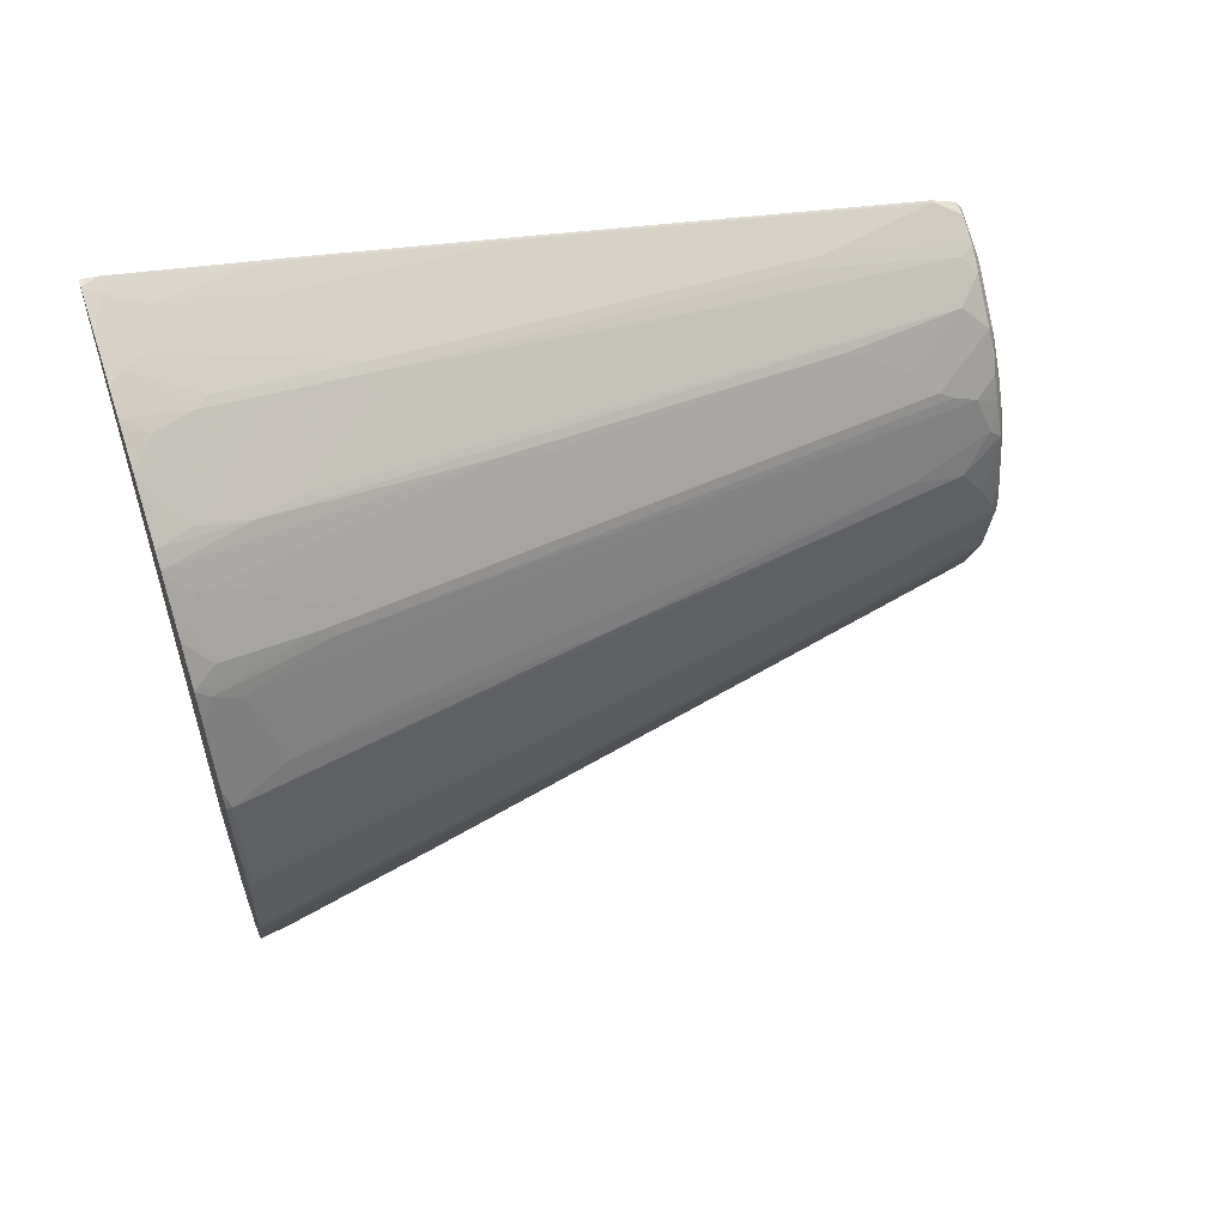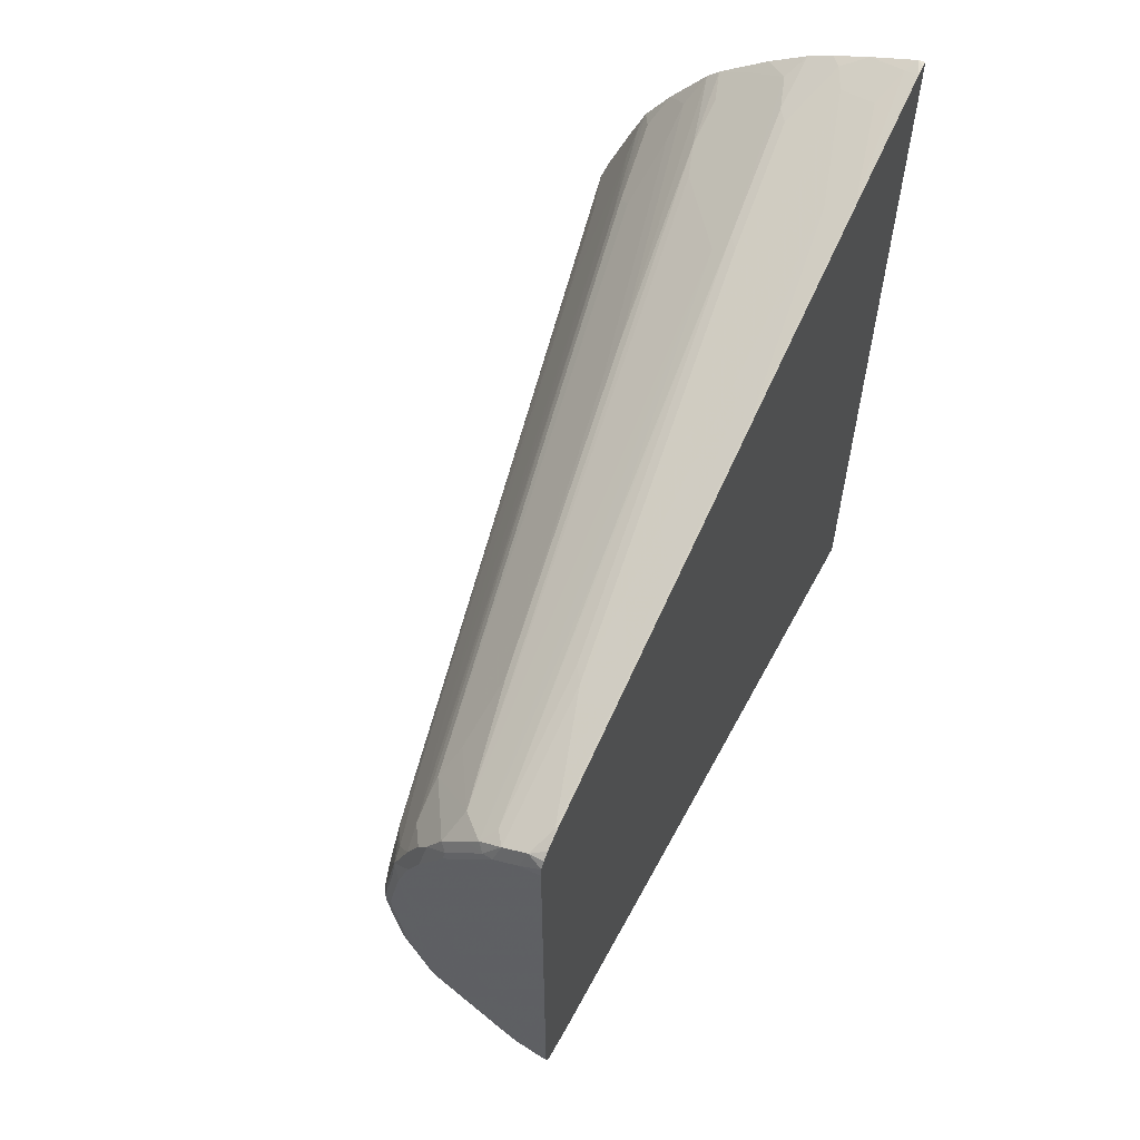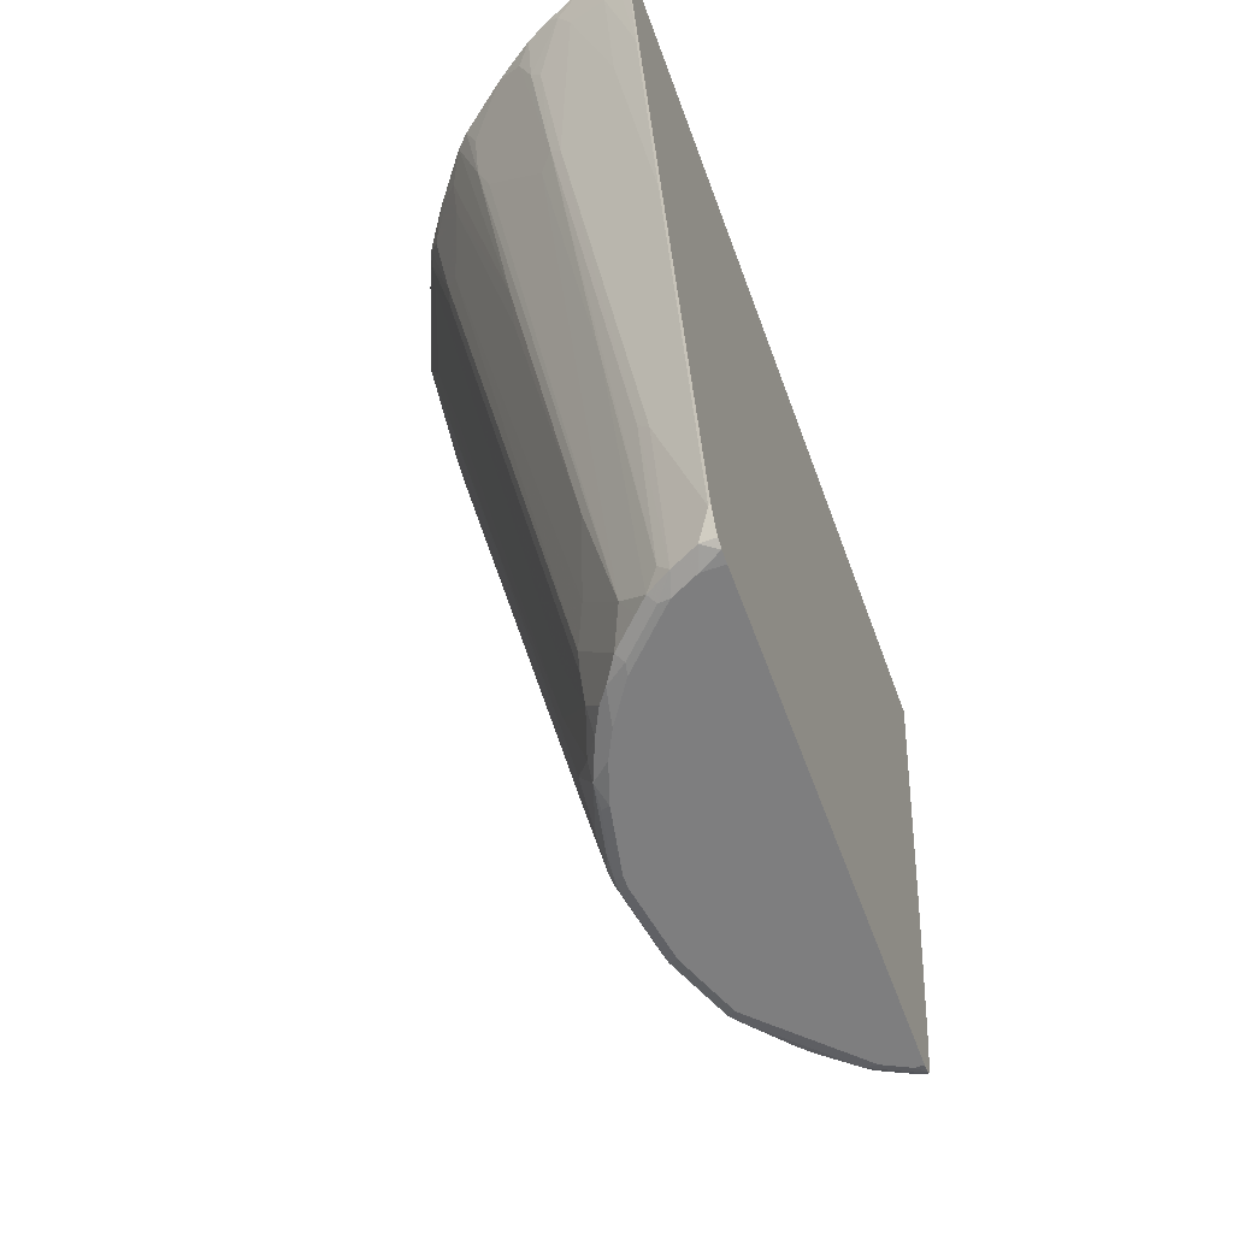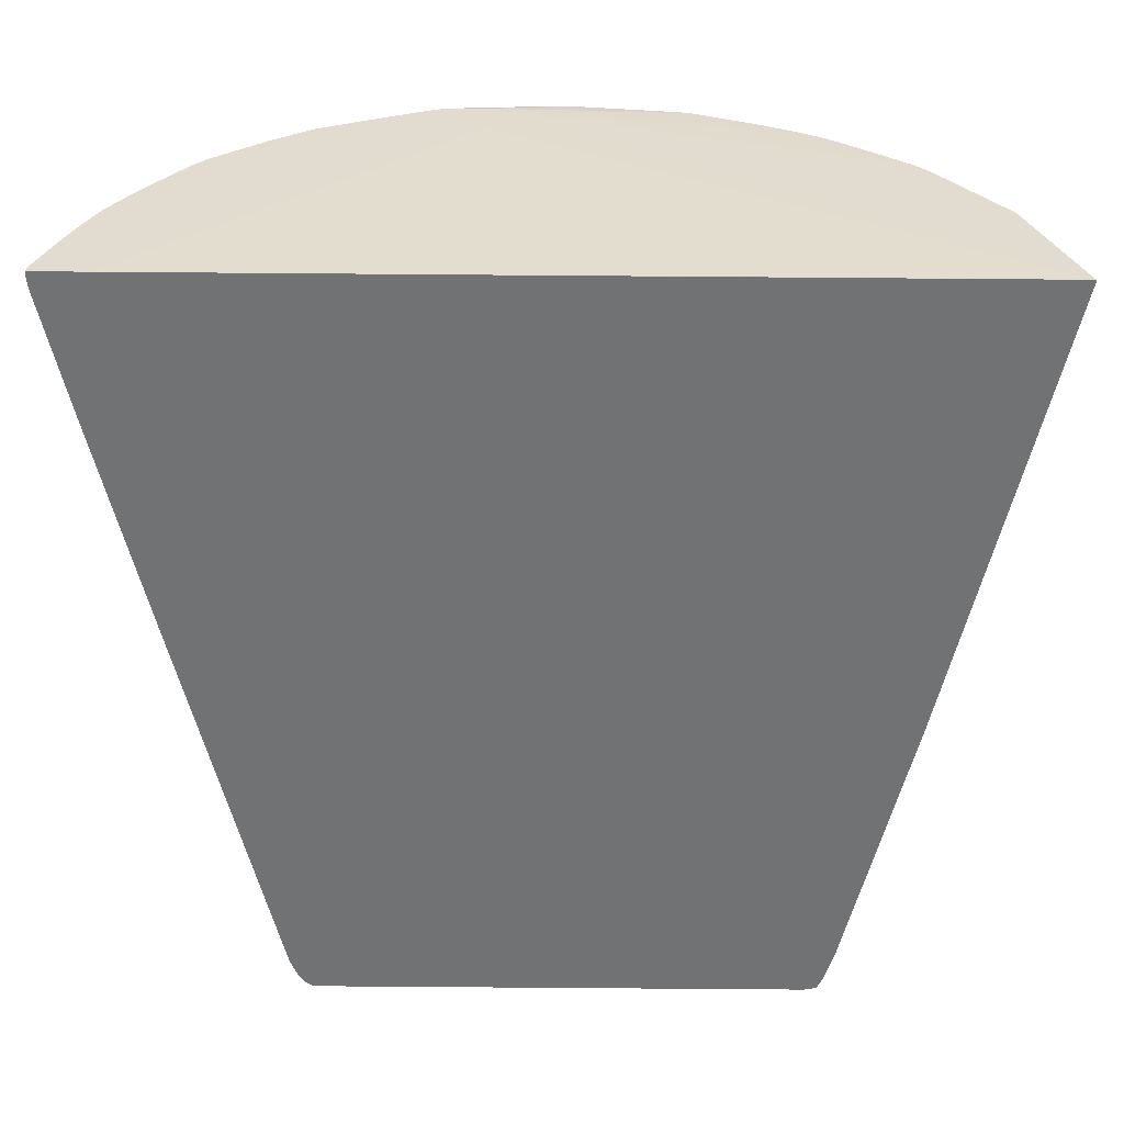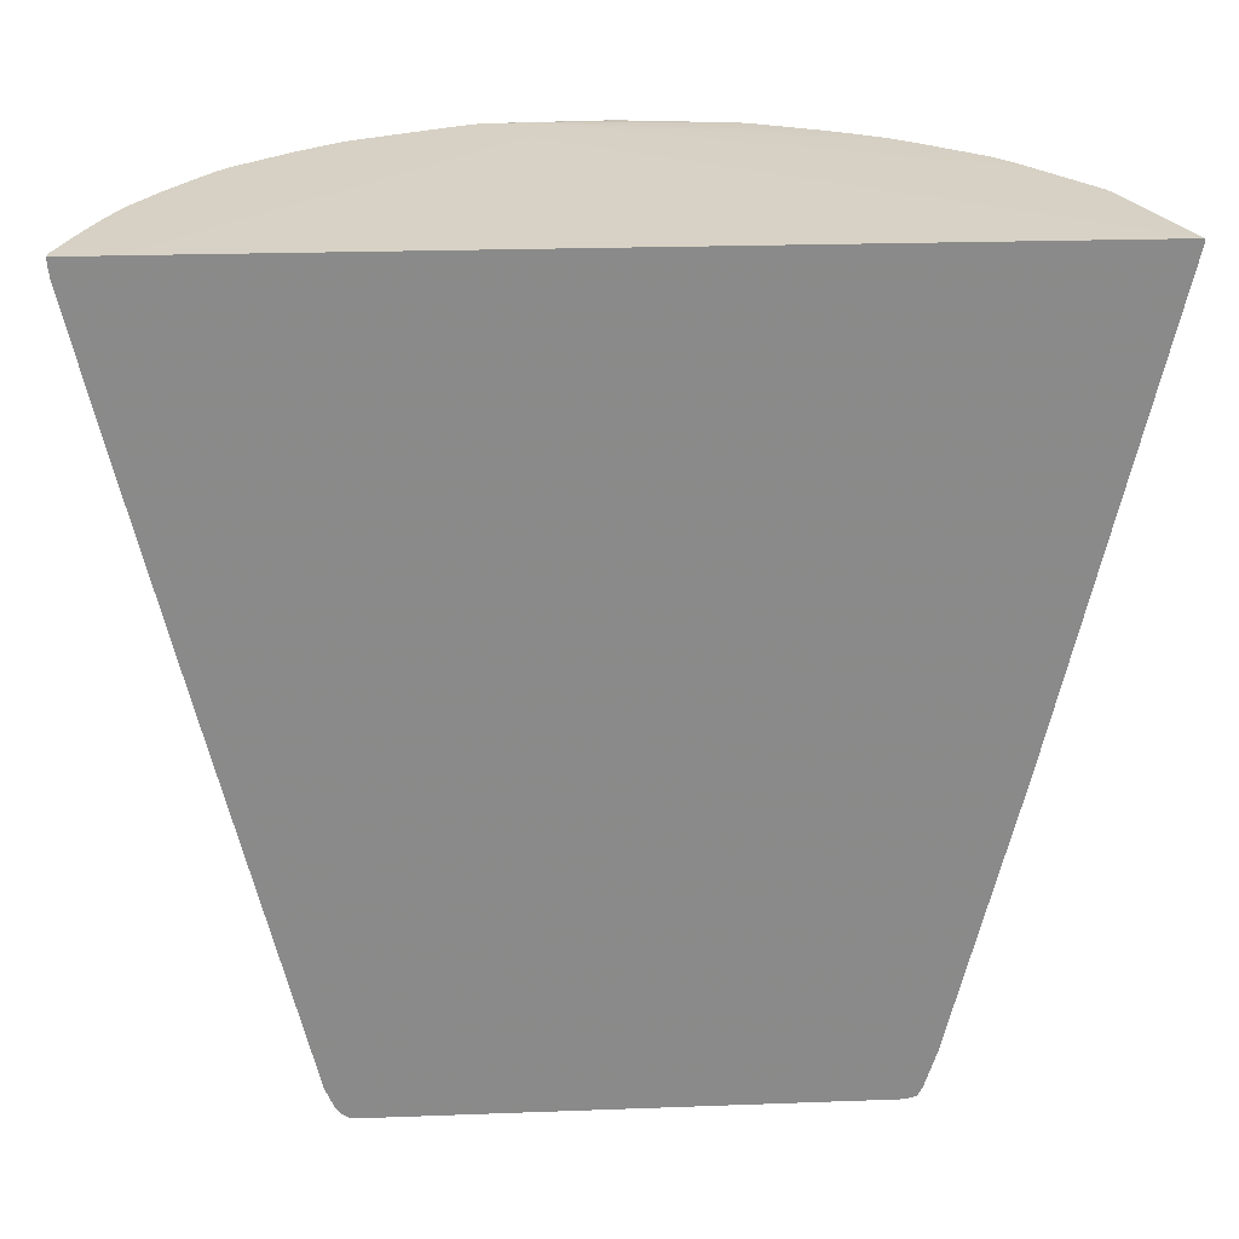
<metadata>
{"format":"obj","ext":"obj","renderer":"f3d","projection":"perspective","resolution":1024,"background":"white","views":[{"elev":55.9,"azim":-108.8,"up":"+Z"},{"elev":59.9,"azim":26.0,"up":"+Z"},{"elev":-59.4,"azim":20.0,"up":"+Y"},{"elev":34.5,"azim":90.6,"up":"+Y"},{"elev":26.9,"azim":86.7,"up":"+Y"}]}
</metadata>
<code>
v -0.2825 -0.6247 0.364
v -0.3015 -0.6275 0.3342
v -0.2744 -0.6329 0.3559
v -0.2771 -0.6357 0.3423
v -0.3097 -0.6357 0.2934
v -0.326 -0.6357 0.2608
v -0.3314 -0.6247 0.2826
v -0.3151 -0.6247 0.3152
v -0.3342 -0.5948 0.3016
v -0.3314 -0.5433 0.3314
v -0.3342 -0.5622 0.3179
v -0.4808 0.2363 0.3993
v -0.5134 0.3504 0.383
v -0.5134 0.383 0.3993
v -0.4781 0.2553 0.4129
v -0.4618 0.2391 0.4292
v -0.4455 0.3205 0.4781
v -0.4944 0.3694 0.4292
v -0.4618 0.3857 0.4781
v -0.4775 0.3992 0.4612
v -0.4278 0.3992 0.5256
v -0.4455 0.3694 0.4944
v -0.364 0.01082 0.4781
v -0.3966 0.2879 0.527
v -0.2663 -0.5921 0.3967
v -0.2988 -0.4291 0.4129
v -0.364 -0.0381 0.4618
v -0.3151 -0.5107 0.364
v -0.2499 -0.6247 0.3967
v -0.2255 -0.6329 0.4048
v -0.2336 -0.6247 0.4129
v -0.2988 0.1249 0.5596
v -0.2499 -0.2661 0.4944
v -0.2173 -0.6084 0.4292
v -0.2038 -0.6275 0.4319
v -0.2119 -0.6357 0.4075
v -0.3423 -0.6357 0.2086
v -0.152 -0.6357 0.4238
v -0.1793 -0.6357 0.4238
v -0.1711 -0.6275 0.4482
v -0.152 -0.6345 0.4391
v -0.152 -0.6281 0.4488
v -0.152 -0.6182 0.4553
v -0.1549 -0.5948 0.4645
v -0.2038 -0.4319 0.4808
v -0.2173 -0.4129 0.4781
v -0.2825 0.1412 0.5759
v -0.3803 0.2391 0.527
v -0.2988 0.2553 0.5922
v -0.2988 0.3205 0.6085
v -0.2852 0.3014 0.6112
v -0.269 0.1222 0.5786
v -0.2363 0.3504 0.6438
v -0.2527 0.383 0.6438
v -0.2657 0.3992 0.6405
v -0.2983 0.3992 0.6242
v -0.2429 0.3992 0.6503
v -0.2201 0.3992 0.6601
v -0.1711 0.383 0.6764
v -0.1875 0.3341 0.6601
v -0.1875 0.1874 0.6275
v -0.1549 0.2037 0.6438
v -0.152 0.3775 0.6819
v -0.152 0.2065 0.6452
v -0.1549 -0.08966 0.5786
v -0.152 -0.592 0.4659
v -0.152 -0.08683 0.58
v -0.152 0.3992 0.6835
v -0.152 0.3922 0.6835
v -0.1613 0.3992 0.6829
v -0.3472 0.3992 0.5916
v -0.3151 0.3694 0.6085
v -0.3966 0.3531 0.5433
v -0.4115 0.3992 0.5418
v -0.364 0.3857 0.5759
v -0.5704 0.3992 0.2608
v -0.5101 0.3992 0.4124
v -0.5297 0.3992 0.3667
v -0.5623 0.3992 0.2852
v -0.5704 0.3911 0.2608
v -0.546 0.3178 0.2853
v -0.5134 0.1711 0.2853
v -0.4727 -0.08156 0.2445
v -0.3749 -0.5704 0.2119
v -0.383 -0.4971 0.2364
v -0.3667 -0.4808 0.2853
v -0.3504 -0.6111 0.2527
v -0.3504 -0.6275 0.2364
v -0.3749 -0.6031 0.1629
v -0.3667 -0.6275 0.1548
v -0.3532 -0.6302 0.2064
v -0.3694 -0.6302 0.1249
v -0.3749 -0.6193 0.1303
v -0.4075 -0.4726 0.1141
v -0.5705 0.3096 0.1303
v -0.489 -0.04897 0.1793
v -0.3912 -0.5052 0.1955
v -0.5052 0.04881 0.2119
v -0.5868 0.3911 0.1303
v -0.5868 0.3911 0.1141
v -0.5542 0.2281 0.1141
v -0.5705 0.3259 0.08147
v -0.5705 0.3911 -0.01633
v -0.5868 0.3956 0.1097
v -0.5868 0.3956 0.1303
v -0.5711 0.3992 0.2086
v -0.5705 0.3956 -0.02075
v -0.5542 0.3096 -0.01633
v -0.5675 0.3956 -0.03414
v -0.5349 0.3956 -0.1156
v -0.5338 0.3911 -0.1162
v -0.5501 0.3422 -0.05098
v -0.5012 0.2445 -0.1162
v -0.4686 0.1629 -0.1487
v -0.5012 0.3422 -0.165
v -0.5175 0.3956 -0.1531
v -0.5034 0.3956 -0.1802
v -0.4944 0.3585 -0.1847
v -0.4618 0.1793 -0.1684
v -0.4292 0.2445 -0.2336
v -0.4781 0.3911 -0.2173
v -0.4129 0.3259 -0.2825
v -0.4292 0.3911 -0.2825
v -0.4781 0.3956 -0.2173
v -0.4934 0.3956 -0.1955
v -0.4292 0.3956 -0.2825
v -0.4129 0.3911 -0.2988
v -0.4075 0.3748 -0.2995
v -0.3477 0.3748 -0.3477
v -0.3315 0.3911 -0.364
v -0.326 0.3748 -0.3646
v -0.3423 0.04884 -0.2669
v -0.3097 0.3259 -0.3646
v -0.3097 0.3911 -0.381
v -0.3112 0.3956 -0.3808
v -0.3053 0.3956 -0.3843
v -0.3926 0.3956 -0.3156
v -0.4129 0.3956 -0.2988
v -0.152 0.3956 -0.4458
v -0.152 0.3911 -0.4458
v -0.2852 0.3667 -0.3871
v -0.2852 0.2852 -0.3708
v -0.2689 0.2525 -0.3708
v -0.152 -0.2118 -0.3154
v -0.152 -0.6311 -0.2115
v -0.152 -0.5705 -0.2323
v -0.1712 -0.5785 -0.2241
v -0.2038 -0.5134 -0.2241
v -0.1956 -0.6193 -0.2017
v -0.1875 -0.6111 -0.2078
v -0.1712 -0.6275 -0.2078
v -0.152 -0.6193 -0.2174
v -0.1549 -0.5949 -0.2241
v -0.1793 -0.6315 -0.1976
v -0.2119 -0.6315 -0.1813
v -0.163 -0.6357 -0.1955
v -0.152 -0.6328 -0.208
v -0.152 -0.6357 -0.1955
v -0.3097 -0.6357 -0.0652
v -0.1956 -0.6357 -0.1793
v -0.3097 -0.6315 -0.08358
v -0.3206 -0.6302 -0.07064
v -0.3178 -0.6275 -0.07743
v -0.2689 -0.6275 -0.1344
v -0.2526 -0.6275 -0.1507
v -0.2038 -0.6275 -0.1915
v -0.2174 -0.6193 -0.1847
v -0.2663 -0.6031 -0.1521
v -0.3152 -0.6193 -0.08698
v -0.326 -0.6193 -0.0652
v -0.3708 -0.3912 -0.08358
v -0.4686 0.1303 -0.1324
v -0.3545 -0.5867 -0.01838
v -0.3708 -0.4237 -0.06725
v -0.3532 -0.6302 0.01083
v -0.3586 -0.6193 0.01627
v -0.3708 -0.5705 0.01422
v -0.3708 -0.5867 0.03056
v -0.3749 -0.5867 0.04887
v -0.3749 -0.6193 0.1141
v -0.3694 -0.6302 0.1086
v -0.3586 -0.6357 0.1141
v -0.3912 -0.5378 0.09774
v -0.5053 0.06519 -6.058e-05
v -0.4075 -0.4074 0.01627
v -0.5012 0.06519 -0.01838
v -0.4197 -0.326 -0.002046
v -0.5053 0.08145 -0.01633
v -0.5216 0.08145 0.09774
v -0.3586 -0.6357 0.1303
v -0.3423 -0.6357 0.2119
v -0.3423 -0.6357 0.01627
v -0.152 0.3992 0.6152
v -0.5171 0.3992 0.2086
v -0.3803 -0.2281 -0.1358
v -0.2989 -0.5378 -0.1358
v -0.2989 -0.3912 -0.1847
v -0.2174 -0.5052 -0.2173
v -0.2445 -0.6031 -0.1691
v -0.2608 -0.06523 -0.2995
v -0.2771 -0.3912 -0.2017
v -0.2989 0.2933 -0.364
v -0.2608 -1.555e-05 -0.3158
v -0.364 0.04884 -0.2499
f 164 161 163
f 164 155 161
f 165 155 164
f 154 155 151
f 165 167 166
f 165 168 167
f 161 162 163
f 165 164 168
f 165 166 155
f 161 159 162
f 154 157 156
f 160 161 155
f 160 155 156
f 160 156 159
f 156 158 159
f 157 158 156
f 157 145 158
f 154 145 157
f 154 156 155
f 164 169 168
f 160 159 161
f 164 163 169
f 182 181 175
f 169 162 170
f 154 151 145
f 92 93 181
f 92 181 182
f 176 175 181
f 176 181 180
f 176 180 179
f 178 176 179
f 178 179 177
f 178 177 176
f 176 177 173
f 169 163 162
f 176 173 175
f 170 162 173
f 170 173 174
f 171 170 174
f 172 171 174
f 172 174 173
f 172 173 113
f 172 113 114
f 172 114 171
f 171 114 169
f 171 169 170
f 175 173 162
f 151 152 145
f 124 126 123
f 153 147 146
f 135 137 106
f 135 106 136
f 135 136 134
f 135 134 130
f 131 130 134
f 131 134 133
f 131 133 132
f 131 132 129
f 131 129 130
f 130 129 127
f 135 130 137
f 128 127 129
f 128 122 127
f 127 122 123
f 127 123 126
f 180 181 93
f 124 106 126
f 125 121 118
f 125 118 117
f 125 117 106
f 125 106 124
f 125 124 121
f 128 129 122
f 152 146 145
f 137 130 127
f 138 106 137
f 153 146 152
f 153 152 147
f 150 147 152
f 150 152 151
f 150 151 149
f 150 149 147
f 147 149 148
f 147 148 143
f 147 143 144
f 147 144 146
f 138 137 127
f 146 144 145
f 140 139 144
f 140 144 143
f 140 143 142
f 141 140 142
f 141 142 136
f 141 136 140
f 140 136 139
f 136 106 139
f 138 127 126
f 138 126 106
f 144 139 145
f 180 93 94
f 43 66 44
f 180 183 179
f 203 202 142
f 202 134 142
f 133 134 202
f 133 202 200
f 133 200 201
f 201 200 198
f 198 200 148
f 149 198 148
f 199 198 149
f 199 149 168
f 199 168 198
f 198 168 197
f 168 196 197
f 169 196 168
f 169 122 196
f 120 122 169
f 195 119 120
f 195 120 169
f 195 169 119
f 114 119 169
f 6 37 4
f 203 200 202
f 203 148 200
f 203 142 148
f 142 143 148
f 121 124 123
f 2 1 10
f 48 25 32
f 48 24 25
f 86 13 82
f 9 13 86
f 78 77 79
f 79 77 76
f 79 76 80
f 166 151 155
f 88 6 7
f 166 149 151
f 167 168 149
f 122 197 196
f 204 197 122
f 129 204 122
f 132 204 129
f 132 197 204
f 201 198 197
f 201 197 132
f 133 201 132
f 142 134 136
f 166 167 149
f 180 94 183
f 91 191 88
f 191 37 6
f 102 189 101
f 94 95 101
f 94 101 189
f 184 94 189
f 184 189 108
f 184 108 185
f 188 186 185
f 188 185 108
f 188 108 109
f 188 109 186
f 112 186 109
f 112 113 173
f 112 173 186
f 187 186 173
f 177 187 173
f 177 186 187
f 177 185 186
f 177 179 185
f 179 184 185
f 179 94 184
f 179 183 94
f 102 108 189
f 102 103 108
f 190 92 182
f 190 91 92
f 194 76 68
f 106 76 194
f 106 194 139
f 193 139 194
f 193 194 68
f 193 68 139
f 43 42 66
f 42 38 66
f 66 38 68
f 38 139 68
f 191 6 88
f 145 139 38
f 158 38 37
f 159 158 37
f 175 162 159
f 192 182 175
f 192 175 159
f 192 159 182
f 182 159 37
f 190 182 37
f 190 37 191
f 190 191 91
f 158 145 38
f 121 123 122
f 8 2 9
f 121 120 118
f 47 49 24
f 47 24 48
f 47 48 32
f 47 32 33
f 47 33 34
f 47 34 46
f 46 34 35
f 46 35 45
f 40 45 35
f 40 44 45
f 40 43 44
f 40 42 43
f 40 41 42
f 41 38 42
f 39 38 41
f 39 41 40
f 39 40 35
f 39 35 36
f 39 36 38
f 36 37 38
f 36 4 37
f 47 50 49
f 30 1 3
f 47 51 50
f 47 46 52
f 61 44 65
f 62 61 65
f 62 65 64
f 62 64 63
f 62 63 59
f 62 59 60
f 62 60 61
f 61 60 53
f 54 53 60
f 54 60 59
f 54 59 58
f 54 58 57
f 55 54 57
f 55 57 56
f 55 56 50
f 55 50 54
f 54 50 51
f 54 51 53
f 52 53 51
f 52 45 53
f 46 45 52
f 47 52 51
f 30 3 4
f 30 4 36
f 30 36 35
f 19 20 18
f 19 18 17
f 17 18 15
f 17 15 16
f 12 11 10
f 12 10 15
f 12 15 14
f 12 14 13
f 12 13 9
f 12 9 11
f 9 10 11
f 9 2 10
f 121 122 120
f 8 9 7
f 8 7 2
f 5 2 7
f 5 7 6
f 5 6 4
f 5 4 2
f 2 4 3
f 2 3 1
f 19 21 20
f 19 22 21
f 19 17 22
f 23 22 17
f 31 30 35
f 31 35 34
f 31 34 33
f 31 33 32
f 31 32 25
f 31 25 29
f 31 29 30
f 30 29 1
f 1 29 25
f 1 25 10
f 61 45 44
f 28 16 10
f 28 25 26
f 27 28 26
f 27 16 28
f 27 17 16
f 23 17 27
f 23 27 26
f 23 26 25
f 23 25 24
f 23 24 21
f 23 21 22
f 28 10 25
f 61 53 45
f 15 10 16
f 67 65 66
f 100 99 104
f 100 104 103
f 100 103 102
f 100 101 95
f 100 95 99
f 99 95 80
f 98 95 96
f 98 80 95
f 97 89 84
f 97 84 80
f 97 80 98
f 97 98 96
f 97 96 89
f 89 96 95
f 89 95 94
f 89 94 93
f 90 89 93
f 90 93 92
f 90 92 91
f 90 91 88
f 90 88 89
f 99 105 104
f 99 80 105
f 105 80 76
f 106 105 76
f 65 44 66
f 118 120 119
f 118 119 114
f 115 118 114
f 116 118 115
f 116 117 118
f 116 106 117
f 110 106 116
f 111 110 116
f 111 116 115
f 89 88 84
f 111 115 114
f 111 113 112
f 111 112 109
f 111 109 110
f 110 109 106
f 107 106 109
f 107 109 108
f 107 108 103
f 107 103 104
f 107 104 106
f 106 104 105
f 111 114 113
f 87 85 84
f 100 102 101
f 87 88 7
f 75 72 71
f 75 71 74
f 75 74 73
f 73 74 24
f 73 24 49
f 73 49 72
f 50 72 49
f 50 56 72
f 56 71 72
f 56 57 71
f 75 73 72
f 57 68 71
f 70 59 63
f 70 58 59
f 70 68 58
f 69 68 70
f 87 84 88
f 69 63 68
f 63 64 68
f 64 66 68
f 67 66 64
f 67 64 65
f 58 68 57
f 74 71 21
f 69 70 63
f 21 71 20
f 74 21 24
f 87 7 9
f 87 9 85
f 85 9 86
f 85 82 83
f 85 83 84
f 83 80 84
f 81 80 83
f 81 83 82
f 81 82 13
f 14 81 13
f 85 86 82
f 14 79 80
f 71 68 20
f 14 80 81
f 77 20 76
f 18 20 77
f 76 20 68
f 14 15 77
f 14 77 78
f 18 77 15
f 14 78 79

</code>
